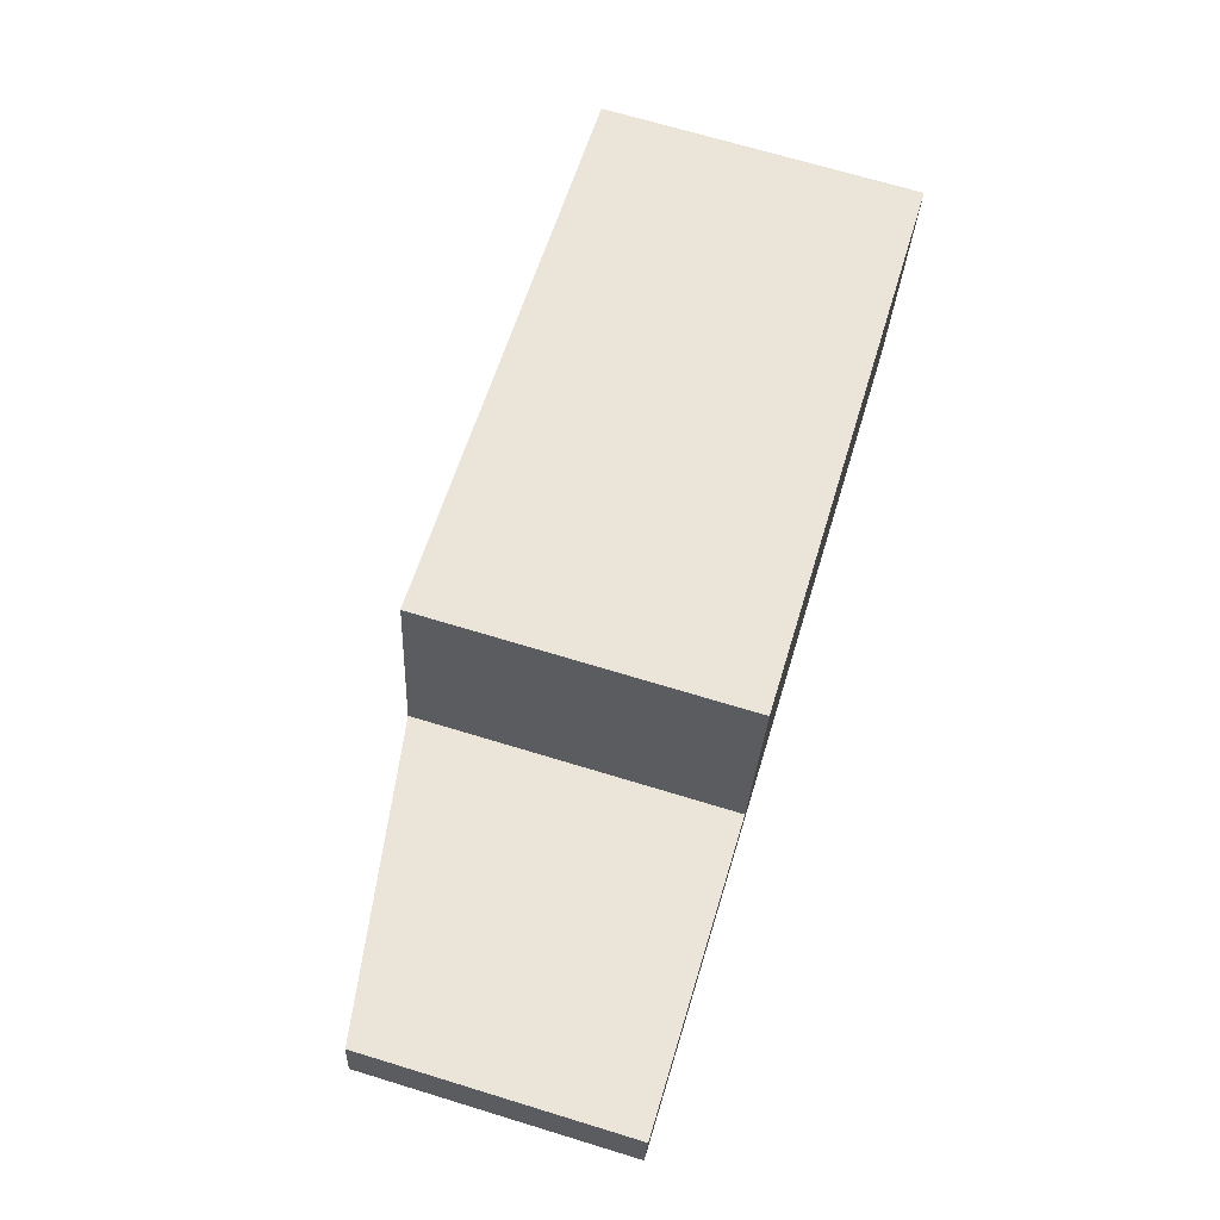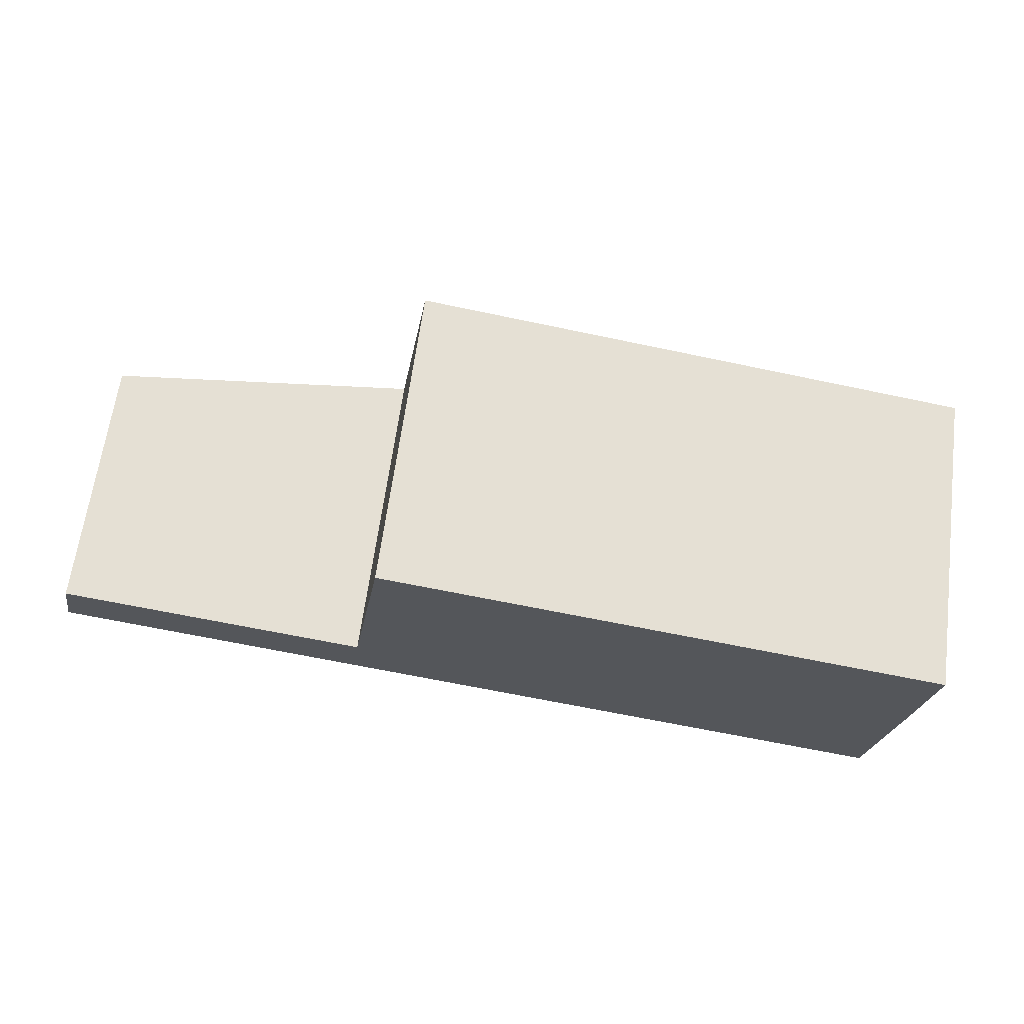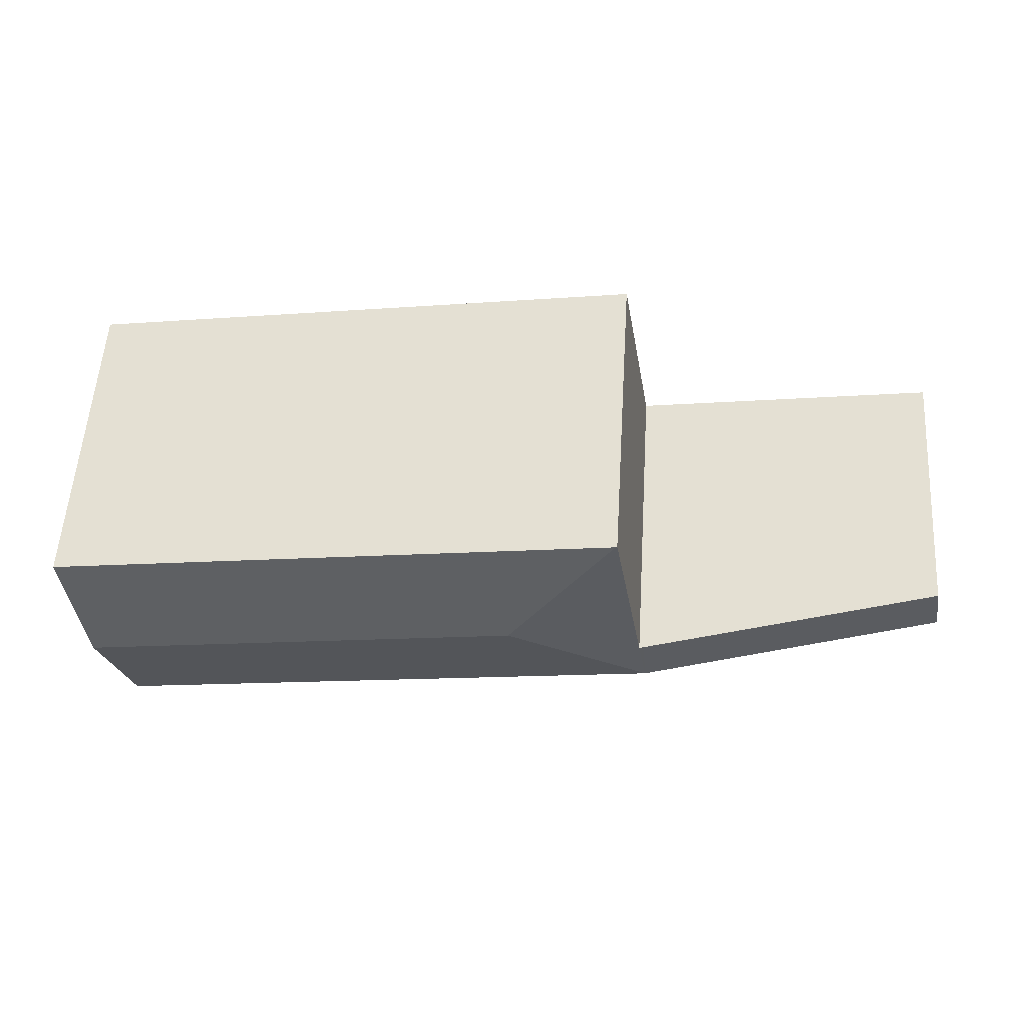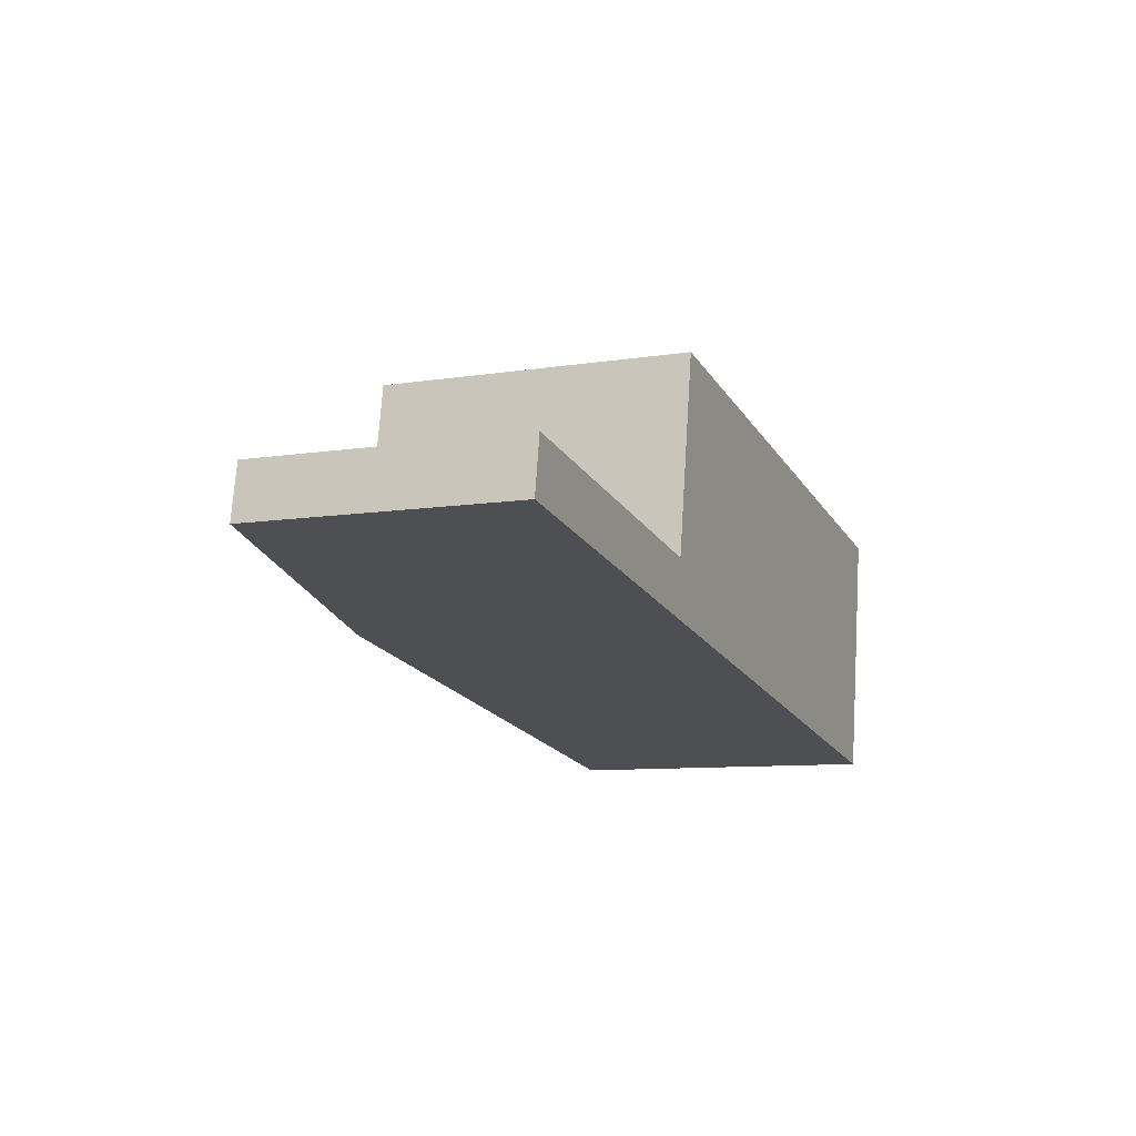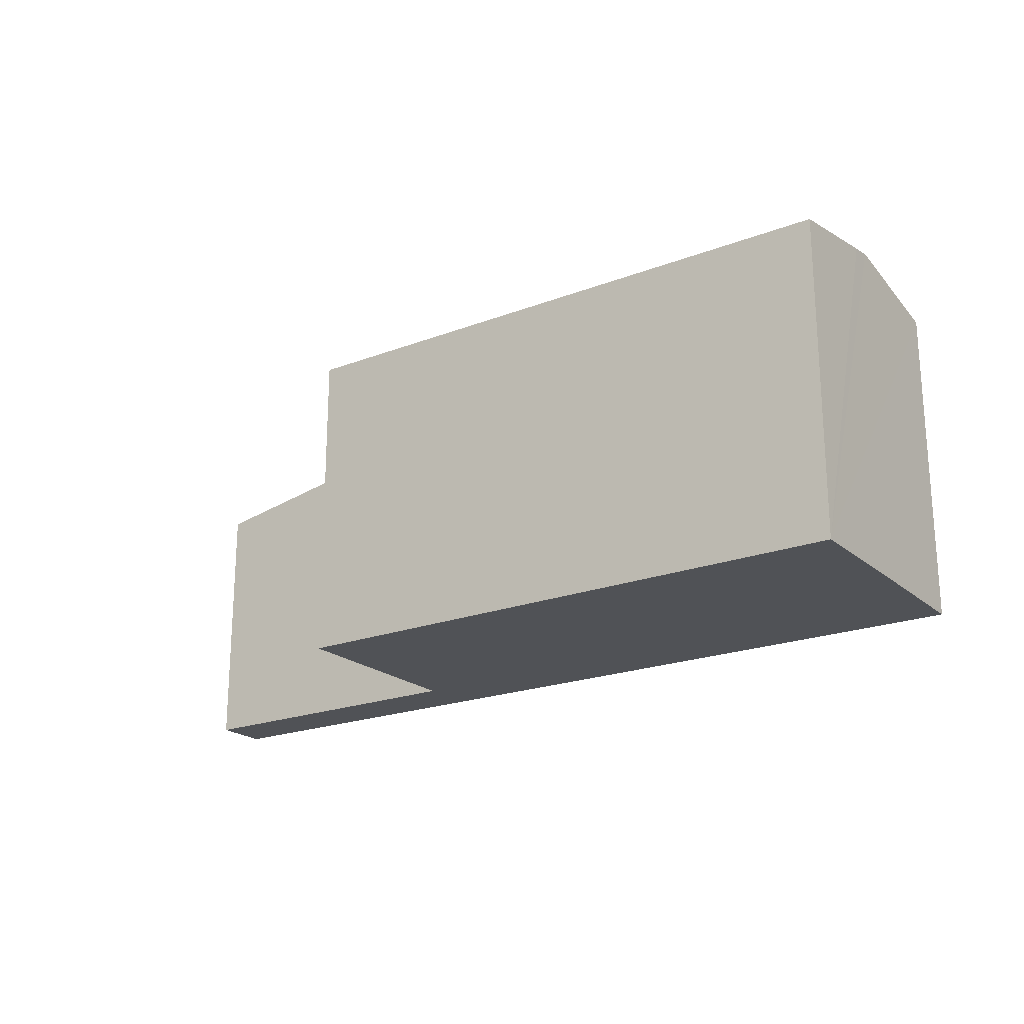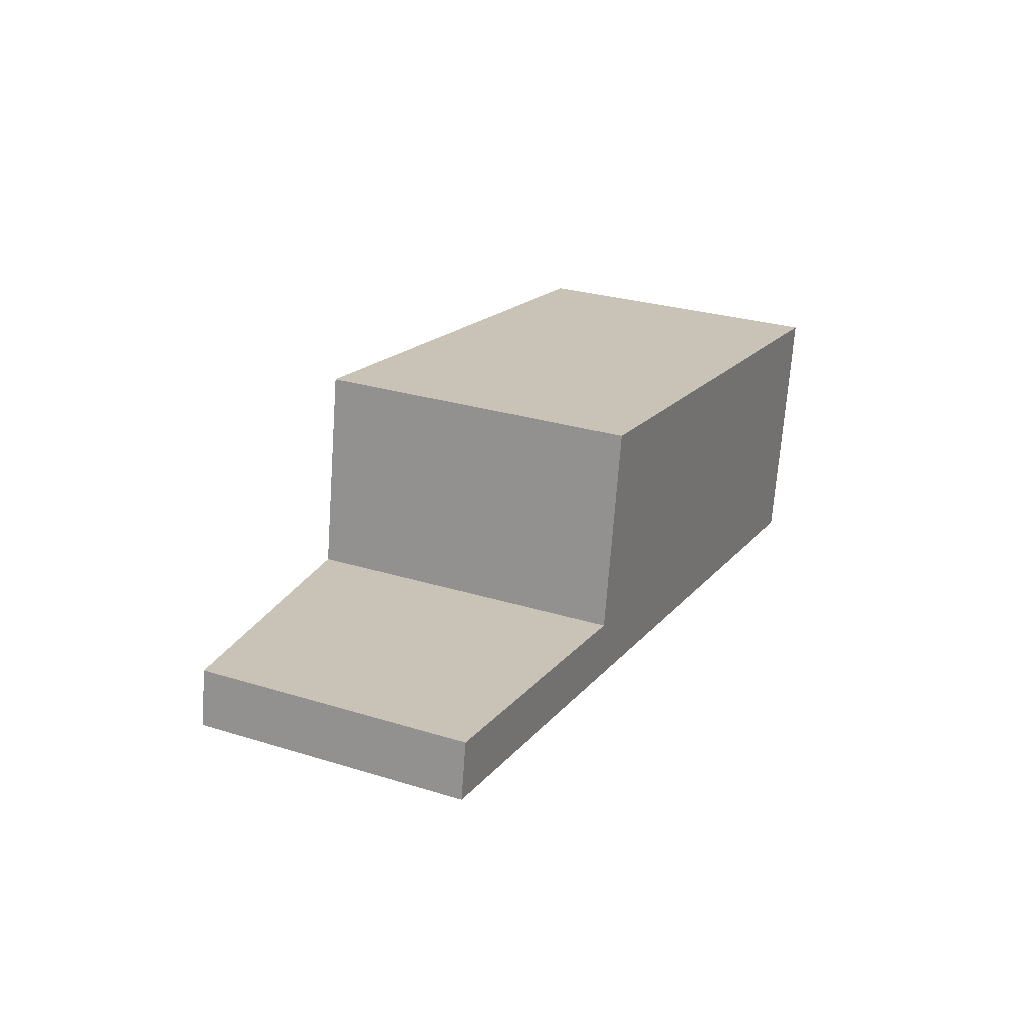
<metadata>
{"format":"obj","ext":"obj","renderer":"f3d","projection":"perspective","resolution":1024,"background":"white","views":[{"elev":69.9,"azim":-73.1,"up":"+Z"},{"elev":64.4,"azim":7.6,"up":"+Z"},{"elev":56.6,"azim":-176.4,"up":"+Z"},{"elev":-8.9,"azim":-66.8,"up":"+Z"},{"elev":-21.1,"azim":43.8,"up":"+Y"},{"elev":27.6,"azim":-64.6,"up":"+Z"}]}
</metadata>
<code>
v  0 6.53 3.998e-16
v  0.22 6.529 1.325
v  7.427 7.811 -1.261
v  7.66 7.811 0.087
v  7.526 7.828 -1.278
v  7.762 7.829 0.07
v  11.14 8.359 1.278
v  8.088 7.827 2.03
v  8.562 7.824 4.874
v  8.597 7.83 4.868
v  22.51 7.91 2.03
v  22.6 7.822 2.538
v  22.16 8.271 -0.067
v  22.07 8.359 -0.579
v  21.52 7.828 -3.654
v  0 0 0
v  0.22 -8.113e-17 1.325
v  7.762 -4.286e-18 0.07
v  8.562 -2.984e-16 4.874
v  8.088 -1.243e-16 2.03
v  7.66 -5.327e-18 0.087
v  22.6 -1.554e-16 2.538
v  8.597 -2.981e-16 4.868
v  21.52 2.237e-16 -3.654
v  22.51 -1.243e-16 2.03
v  22.07 3.545e-17 -0.579
v  22.16 4.103e-18 -0.067
v  7.526 7.825e-17 -1.278
v  7.427 7.721e-17 -1.261
g defaultobject
f 1 2 3
f 4 3 2
f 5 3 4
f 6 5 4
f 7 5 6
f 8 7 6
f 9 7 8
f 10 7 9
f 11 10 12
f 10 11 7
f 7 11 13
f 7 13 14
f 15 7 14
f 7 15 5
f 16 2 1
f 2 16 17
f 18 8 6
f 8 18 9
f 9 18 19
f 19 18 20
f 17 4 2
f 4 17 21
f 4 21 6
f 6 21 18
f 9 12 10
f 12 9 19
f 12 19 22
f 22 19 23
f 22 11 12
f 11 22 13
f 13 22 14
f 14 22 15
f 15 22 24
f 24 22 25
f 24 25 26
f 26 25 27
f 24 5 15
f 5 24 28
f 5 28 3
f 3 28 1
f 1 28 29
f 1 29 16
f 23 25 22
f 25 23 19
f 25 19 20
f 25 20 27
f 27 20 26
f 26 20 24
f 24 20 18
f 24 18 21
f 24 21 17
f 24 17 16
f 24 16 29
f 24 29 28

</code>
